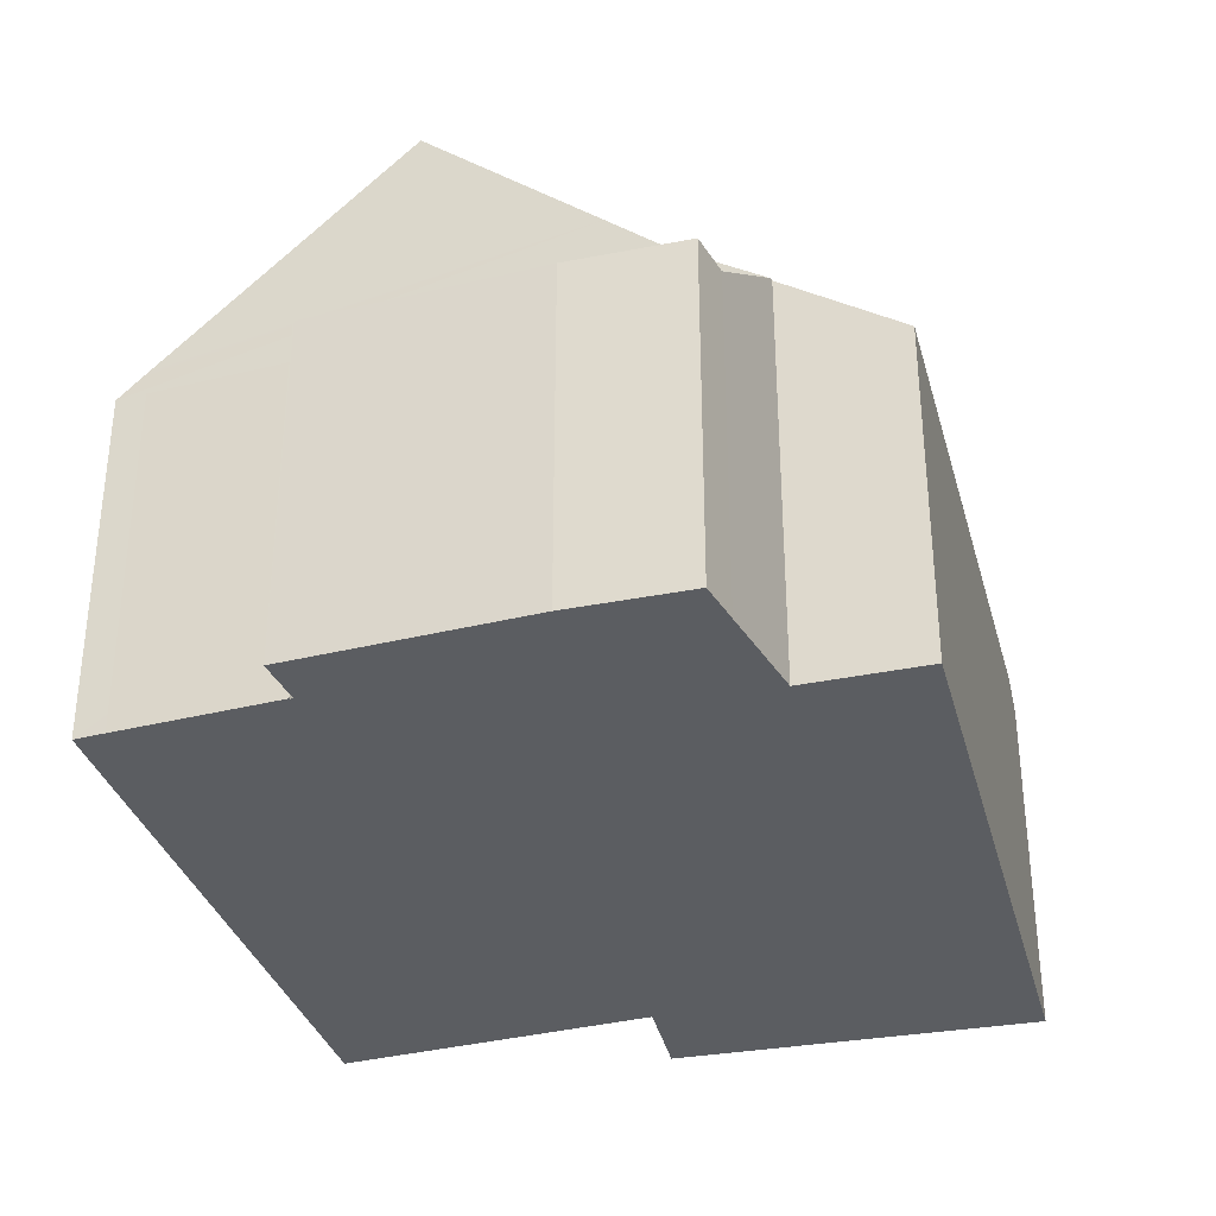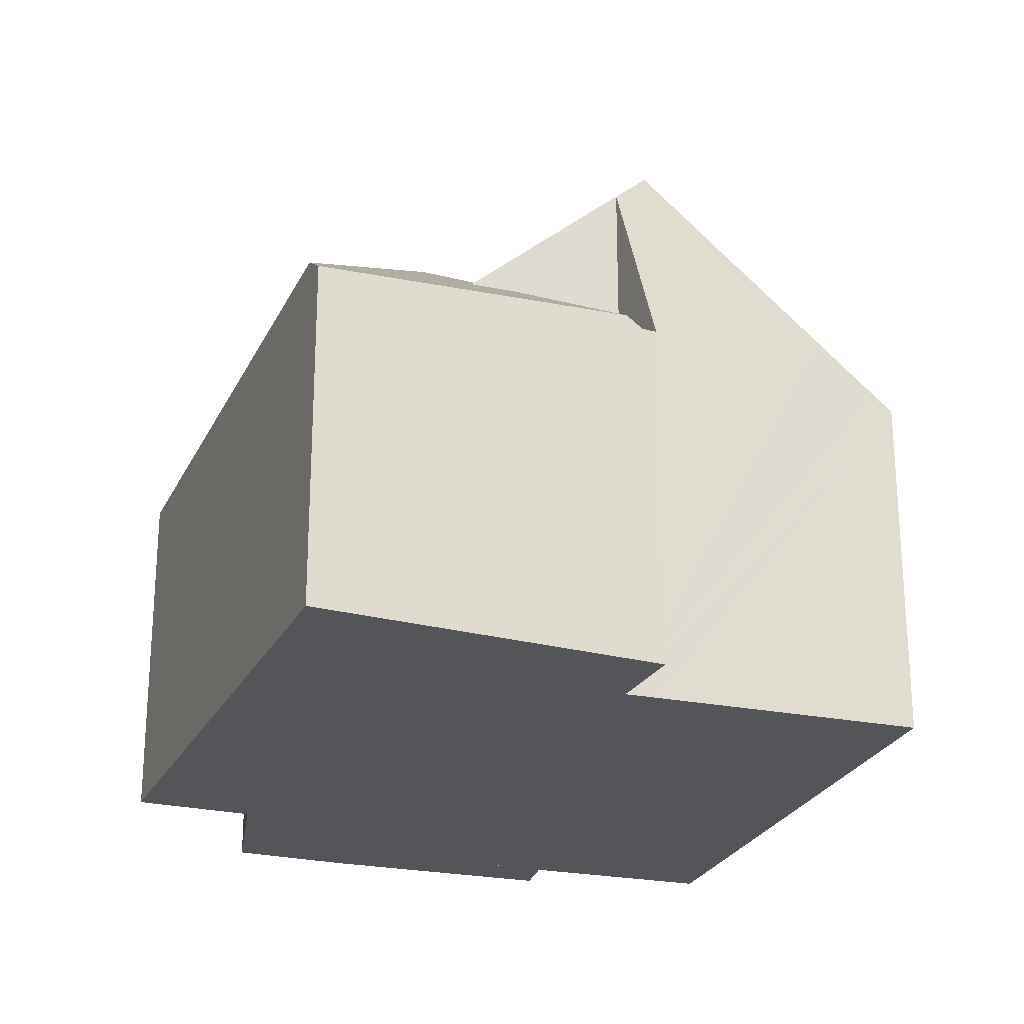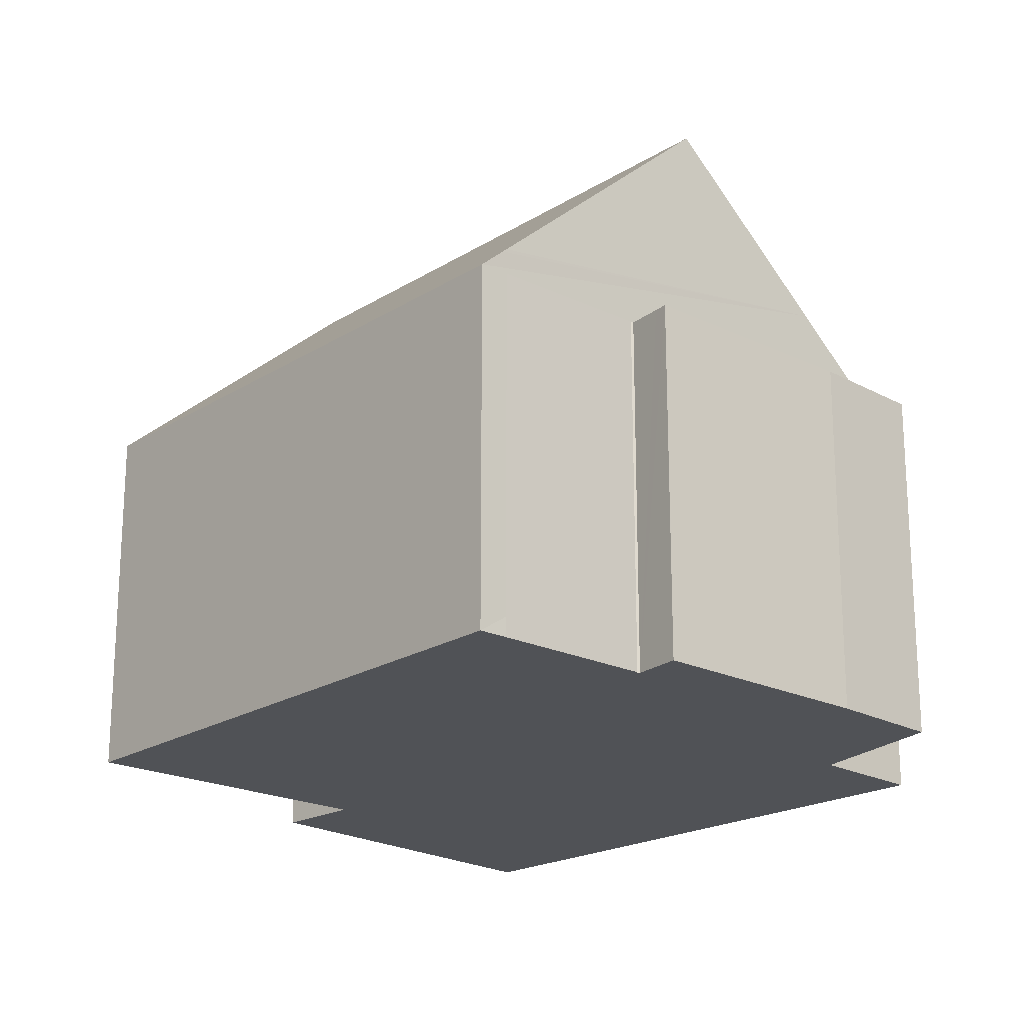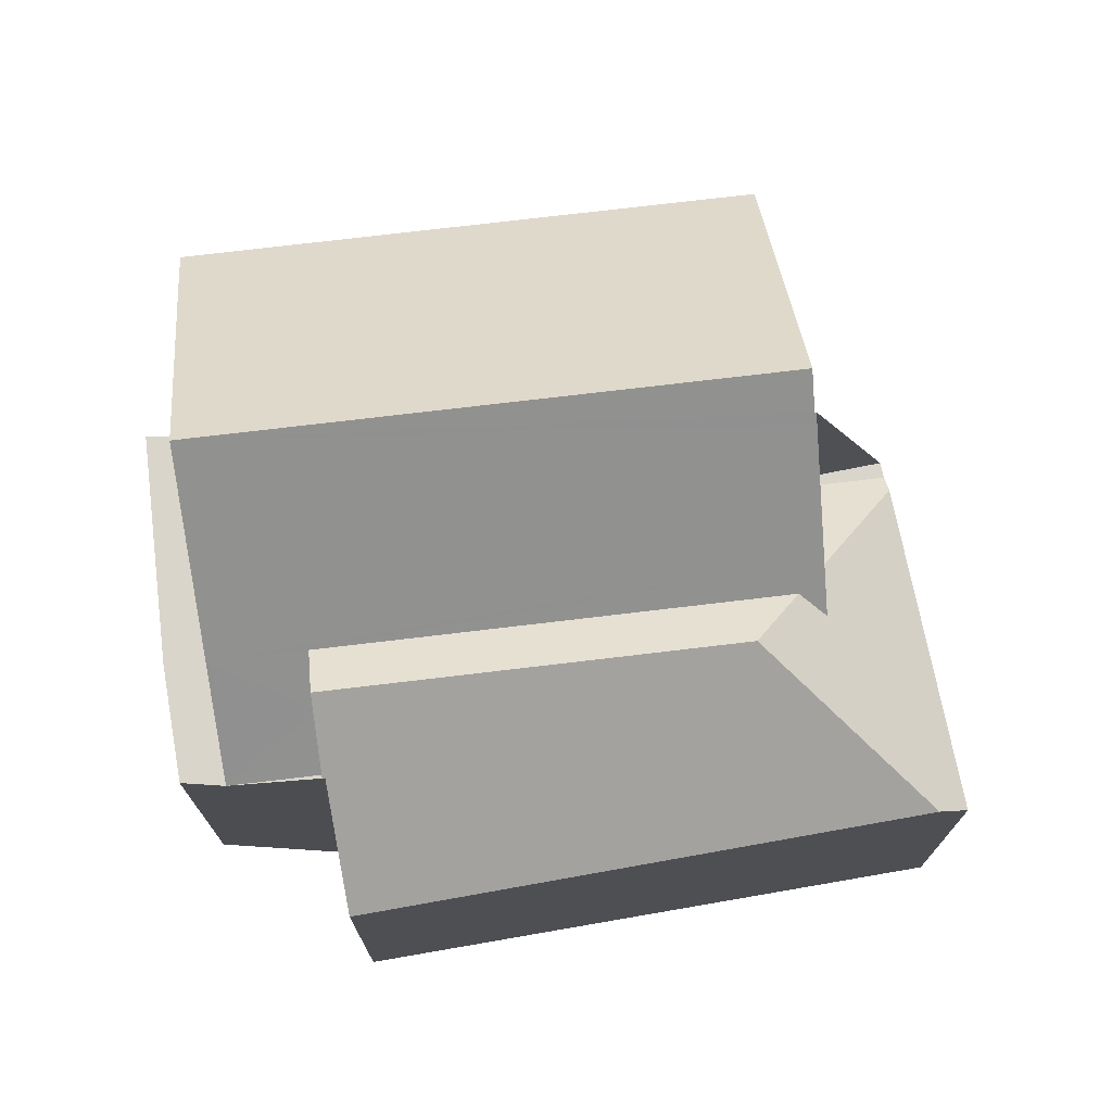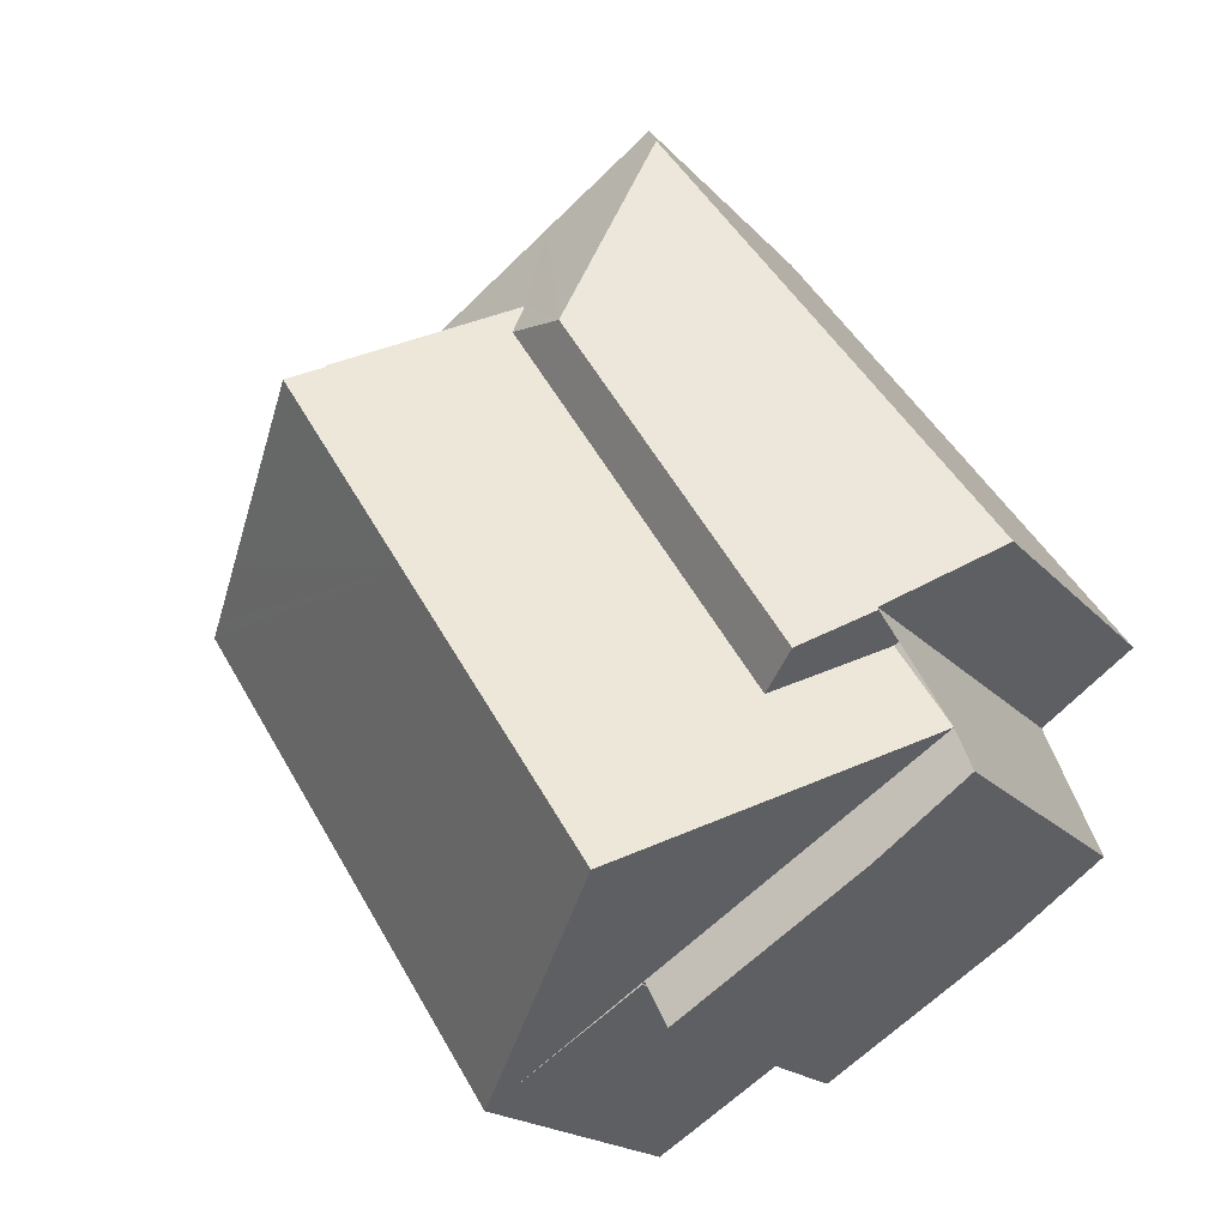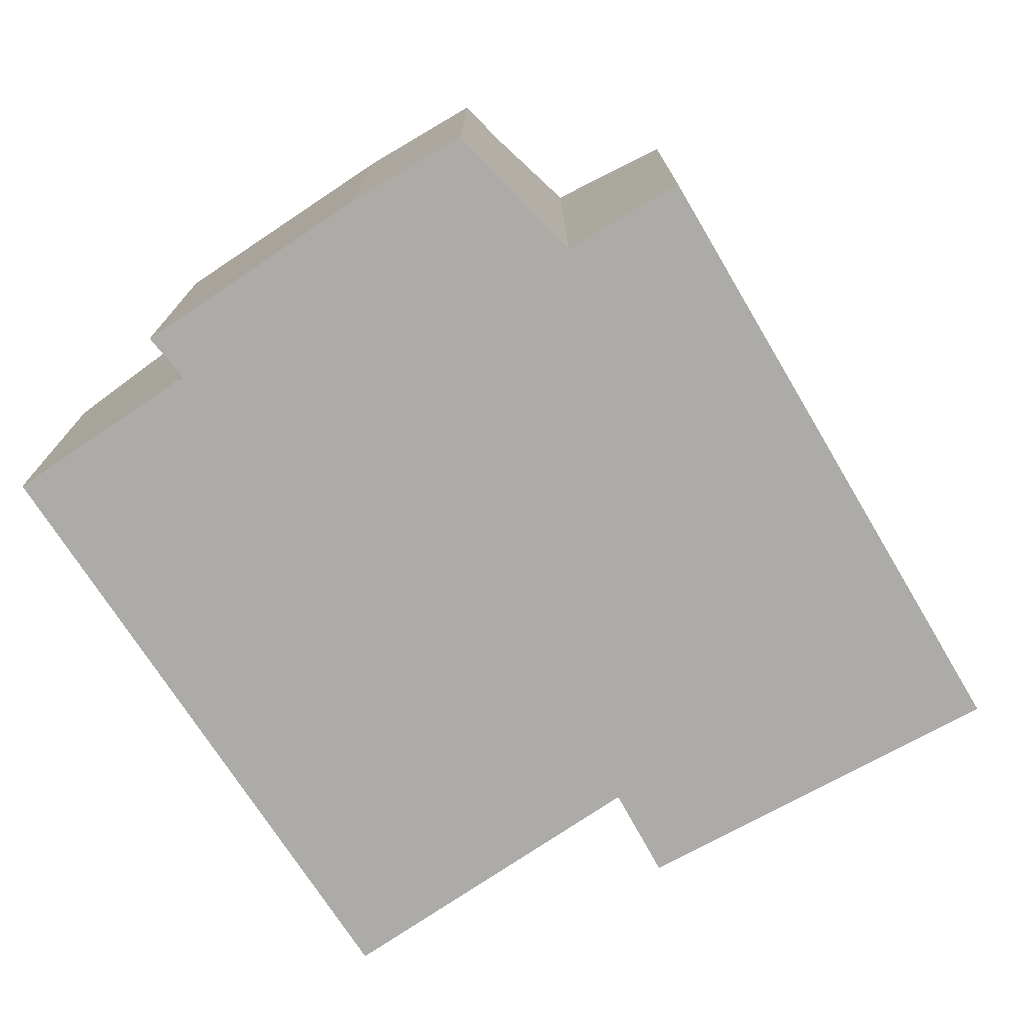
<metadata>
{"format":"obj","ext":"obj","renderer":"f3d","projection":"perspective","resolution":1024,"background":"white","views":[{"elev":-36.0,"azim":-129.5,"up":"+Y"},{"elev":-24.6,"azim":14.4,"up":"+Y"},{"elev":-20.8,"azim":171.4,"up":"+Y"},{"elev":74.3,"azim":-63.8,"up":"+Y"},{"elev":-18.3,"azim":-152.7,"up":"+Z"},{"elev":-76.2,"azim":-113.5,"up":"+Y"}]}
</metadata>
<code>
v  14.87 8.172 1.473
v  9.189 11.34 -0.458
v  11.74 11.34 3.477
v  15.9 7.126 0.81
v  16.2 6.826 0.62
v  10.02 6.826 -8.91
v  5.572 11.34 -6.034
v  6.965 9.921 -6.938
v  9.536 7.311 -8.607
v  9.61 7.236 -8.654
v  1.858 6.826 -1.39
v  2.149 6.826 -1.579
v  1.13 6.826 -3.153
v  7.399 9.14 4.609
v  2.711 6.826 3.727
v  6.482 7.055 8.912
v  3.019 9.14 -2.143
v  0 6.661 4.079e-16
v  0.2 6.826 -0.143
v  1.879 8.205 -1.338
v  1.858 8.212 -1.39
v  2.149 8.445 -1.579
v  8.931 6.826 7.732
v  6.683 6.826 9.189
v  6.828 6.662 9.388
v  8.641 8.172 5.524
v  11.72 7.045 5.53
v  9.396 8.172 5.034
v  8.7 8.51 4.886
v  11.98 6.826 5.328
v  11.08 6.826 3.941
v  12.22 6.826 5.143
v  11.22 6.826 3.85
v  11.22 10.79 3.85
v  11.2 10.79 3.823
v  11.08 10.65 3.941
v  9.396 8.938 5.034
v  3.808 8.51 -2.655
v  2.787 8.51 -4.228
v  3.019 7.709 -2.143
v  11.2 -2.341e-16 3.823
v  12.22 -3.149e-16 5.143
v  11.22 -2.357e-16 3.85
v  16.2 -3.796e-17 0.62
v  10.02 5.456e-16 -8.91
v  11.74 -2.129e-16 3.477
v  15.9 -4.96e-17 0.81
v  14.87 -9.02e-17 1.473
v  6.828 -5.748e-16 9.388
v  8.931 -4.734e-16 7.732
v  11.98 -3.262e-16 5.328
v  11.72 -3.386e-16 5.53
v  9.61 5.299e-16 -8.654
v  9.536 5.27e-16 -8.607
v  6.965 4.248e-16 -6.938
v  2.787 2.589e-16 -4.228
v  1.13 1.931e-16 -3.153
v  5.572 3.695e-16 -6.034
v  1.879 8.193e-17 -1.338
v  0 0 0
v  0.2 8.756e-18 -0.143
v  1.858 8.511e-17 -1.39
v  2.711 -2.282e-16 3.727
v  6.482 -5.457e-16 8.912
v  6.683 -5.627e-16 9.189
v  6.965 6.826 -6.938
v  9.536 6.826 -8.607
v  6.949 6.826 -6.964
v  6.949 4.264e-16 -6.964
v  2.787 6.826 -4.228
v  0.8 6.826 -3.951
v  2.656 6.826 -5.3
v  5.572 6.826 -6.034
v  6.446 6.826 -7.738
v  6.896 6.826 -6.931
v  6.583 6.826 -7.527
v  6.466 6.826 -7.751
v  6.896 4.244e-16 -6.931
v  6.466 4.746e-16 -7.751
v  6.583 4.609e-16 -7.527
v  2.656 3.245e-16 -5.3
v  6.446 4.738e-16 -7.738
v  0.8 2.419e-16 -3.951
g defaultobject
f 1 2 3
f 2 1 4
f 2 4 5
f 2 5 6
f 2 6 7
f 7 6 8
f 8 6 9
f 9 6 10
f 11 12 13
f 14 15 16
f 15 14 17
f 15 17 18
f 18 17 19
f 19 17 20
f 20 17 21
f 21 17 22
f 23 24 25
f 24 23 16
f 16 23 14
f 14 23 26
f 26 23 27
f 26 27 28
f 29 14 26
f 30 28 27
f 28 30 31
f 32 31 30
f 31 32 33
f 34 35 36
f 37 29 26
f 29 37 38
f 38 37 39
f 39 37 7
f 7 37 36
f 7 36 35
f 7 35 3
f 7 3 2
f 40 13 12
f 13 40 39
f 39 40 38
f 17 29 38
f 29 17 14
f 28 37 26
f 37 28 36
f 36 28 31
f 36 31 34
f 34 31 33
f 11 40 12
f 40 11 21
f 40 21 38
f 38 21 17
f 17 21 22
f 32 35 34
f 35 32 41
f 41 32 42
f 41 42 43
f 44 6 5
f 6 44 45
f 35 1 3
f 1 35 41
f 1 41 4
f 4 41 5
f 5 41 46
f 5 46 47
f 5 47 44
f 47 46 48
f 49 23 25
f 23 49 27
f 27 49 30
f 30 49 32
f 32 49 50
f 32 50 51
f 32 51 42
f 51 50 52
f 8 39 7
f 39 8 9
f 39 9 10
f 39 10 6
f 39 6 45
f 39 45 13
f 13 45 53
f 13 53 54
f 13 54 55
f 13 55 56
f 13 56 57
f 56 55 58
f 59 19 20
f 19 59 18
f 18 59 60
f 60 59 61
f 13 20 21
f 20 13 59
f 59 13 57
f 59 57 62
f 60 15 18
f 15 60 63
f 15 63 16
f 16 63 64
f 16 64 24
f 24 64 25
f 25 64 65
f 25 65 49
f 44 53 45
f 53 44 54
f 54 44 55
f 55 44 58
f 58 44 56
f 56 44 57
f 57 44 62
f 62 44 59
f 59 44 61
f 61 44 60
f 60 44 63
f 63 44 47
f 63 47 48
f 63 48 46
f 63 46 41
f 63 41 64
f 64 41 43
f 64 43 42
f 64 42 51
f 64 51 52
f 64 52 50
f 64 50 49
f 64 49 65
f 66 67 68
f 69 66 68
f 66 69 55
f 55 67 66
f 67 55 54
f 54 68 67
f 68 54 69
f 54 55 69
f 70 71 13
f 71 70 72
f 72 70 73
f 72 73 74
f 74 73 75
f 75 73 66
f 74 75 76
f 74 76 77
f 57 70 13
f 70 57 73
f 73 57 66
f 66 57 55
f 55 57 56
f 55 56 58
f 55 75 66
f 75 55 78
f 78 76 75
f 76 78 77
f 77 78 79
f 79 78 80
f 79 74 77
f 74 79 72
f 72 79 81
f 81 79 82
f 81 71 72
f 71 81 83
f 83 13 71
f 13 83 57
f 58 78 55
f 78 58 80
f 80 58 79
f 79 58 82
f 82 58 81
f 81 58 56
f 81 56 83
f 83 56 57

</code>
